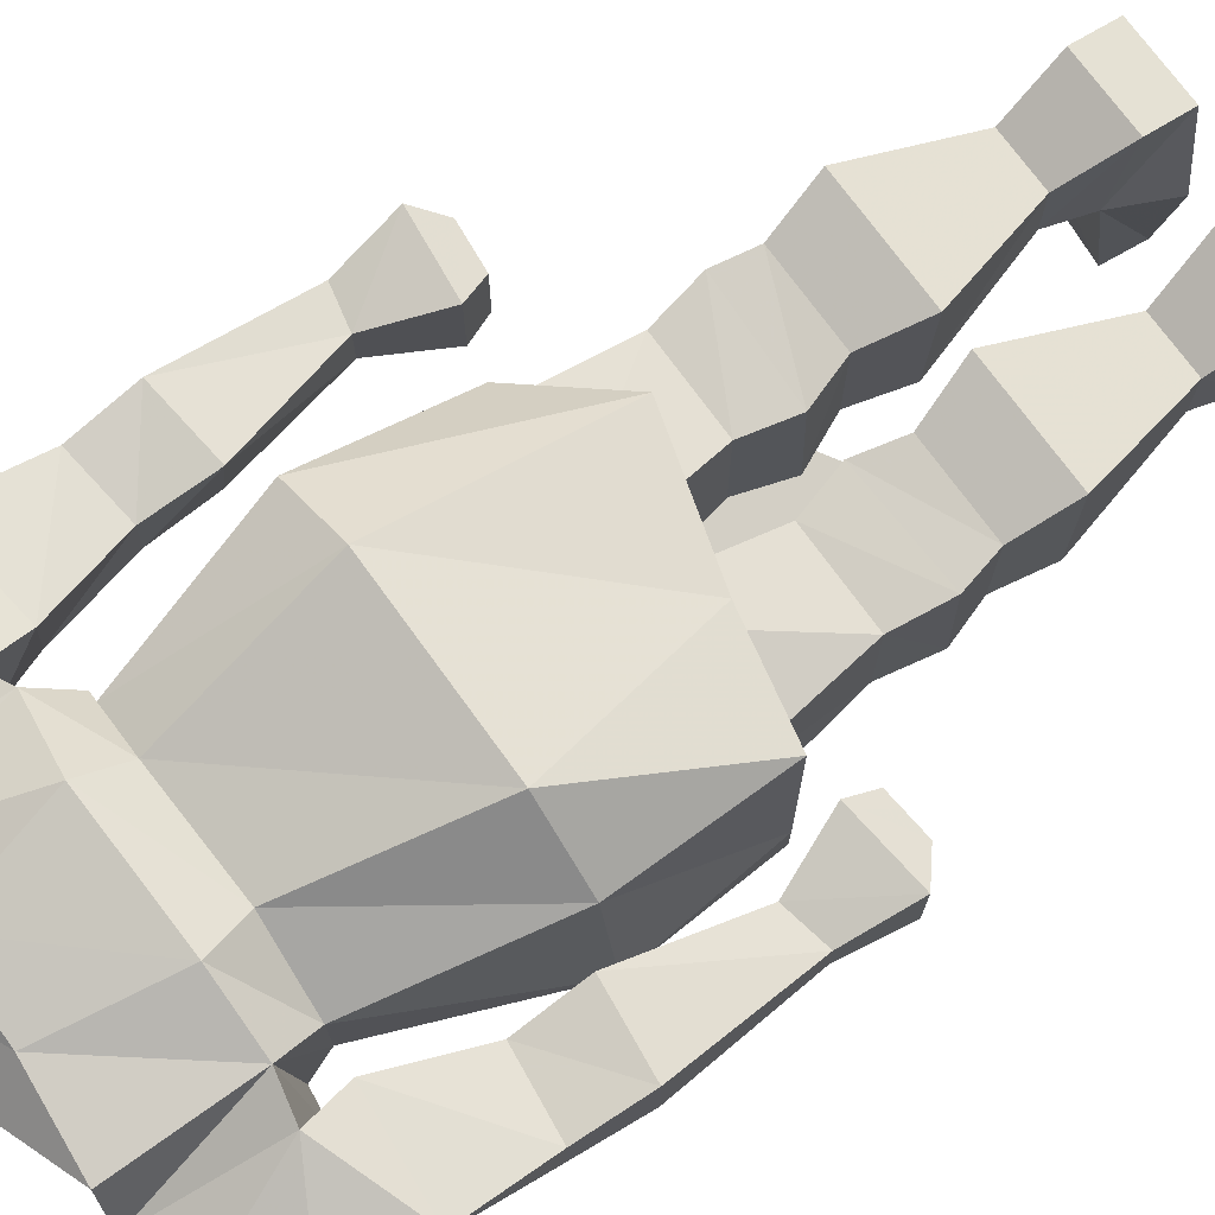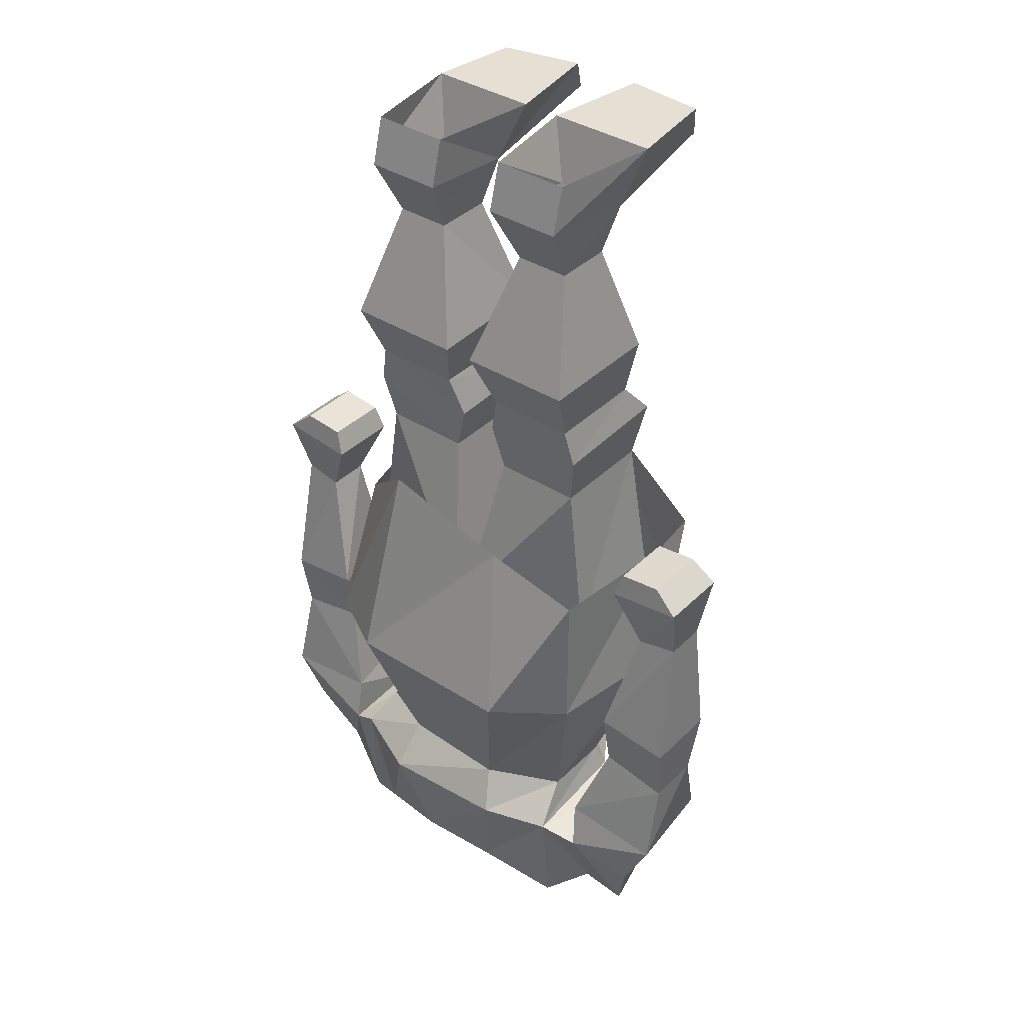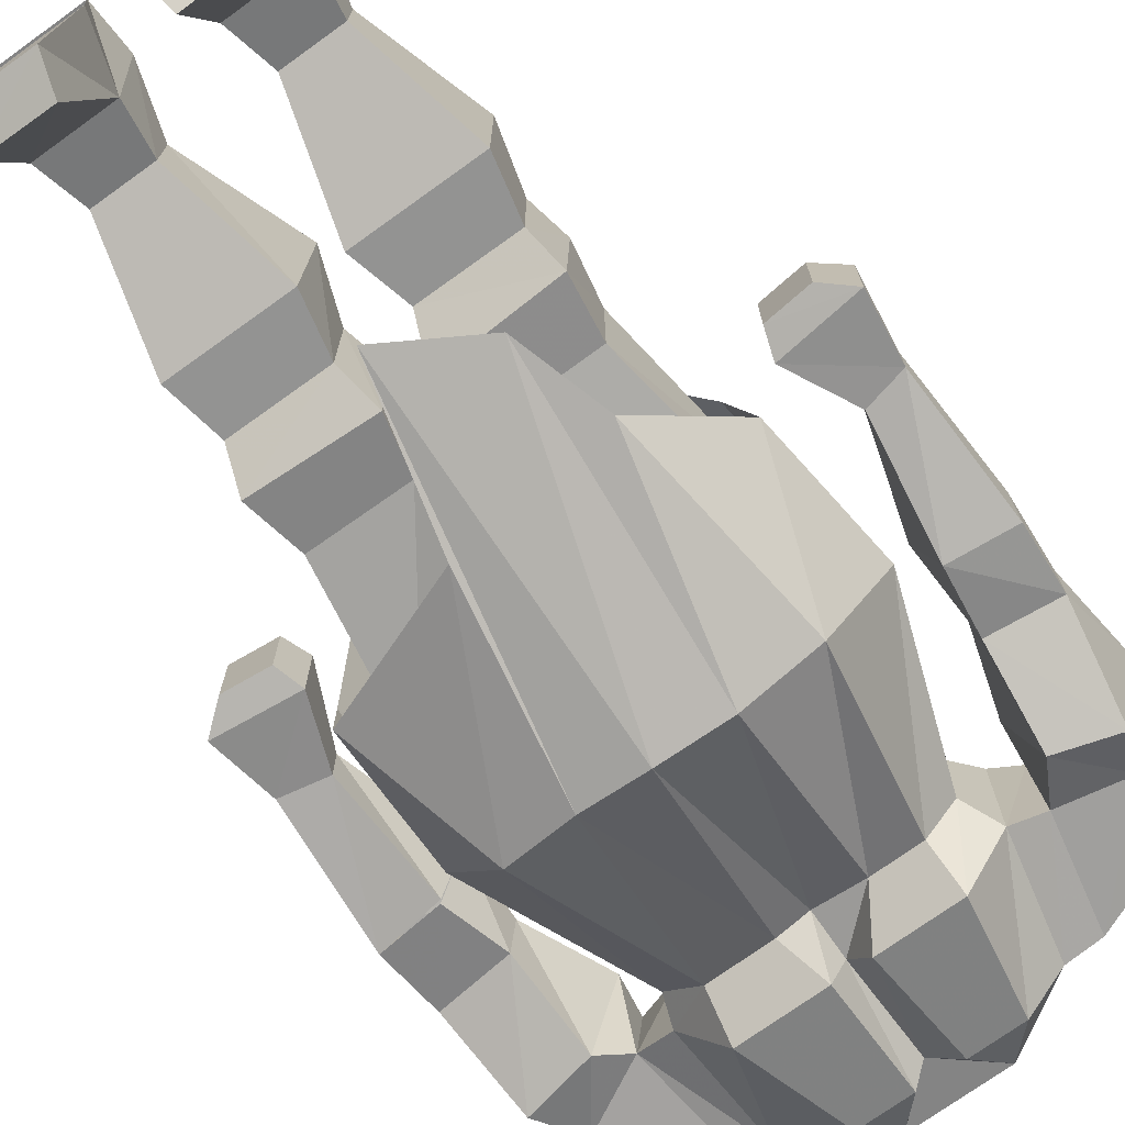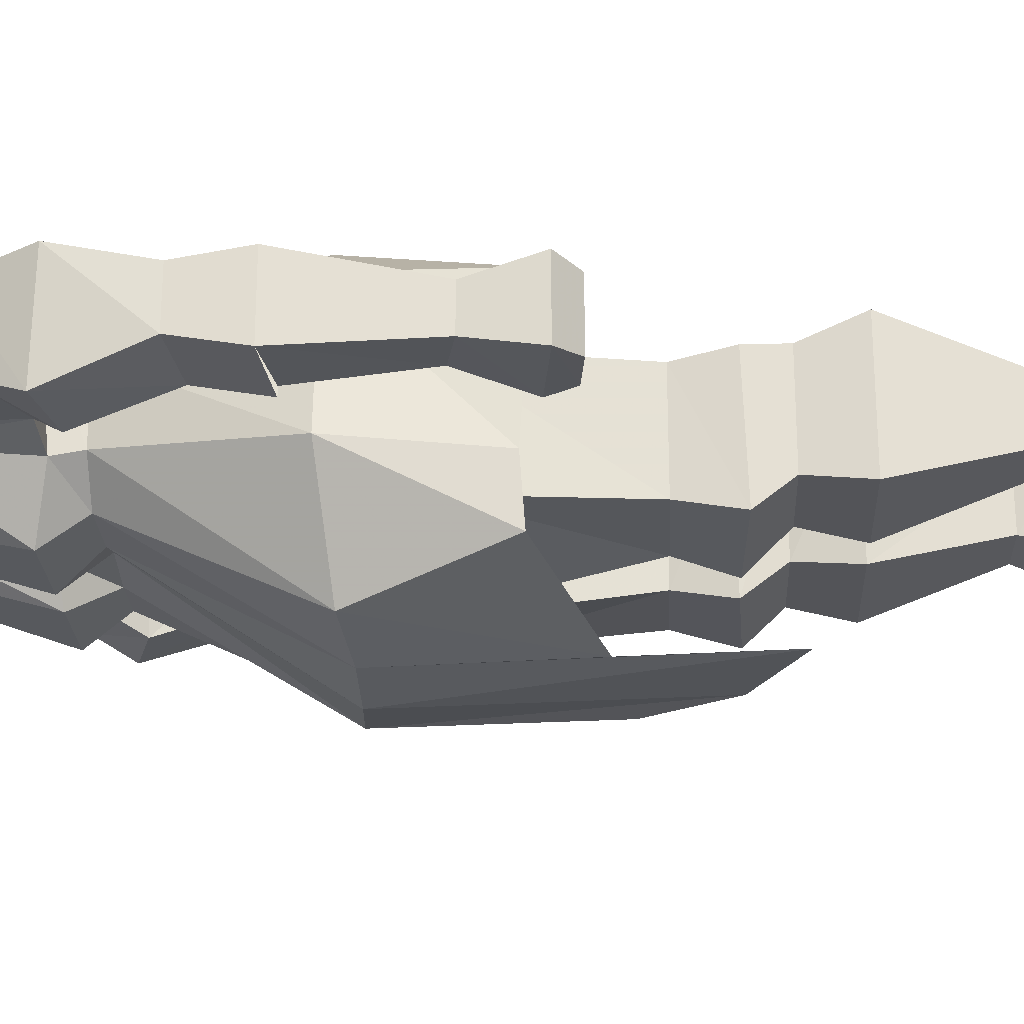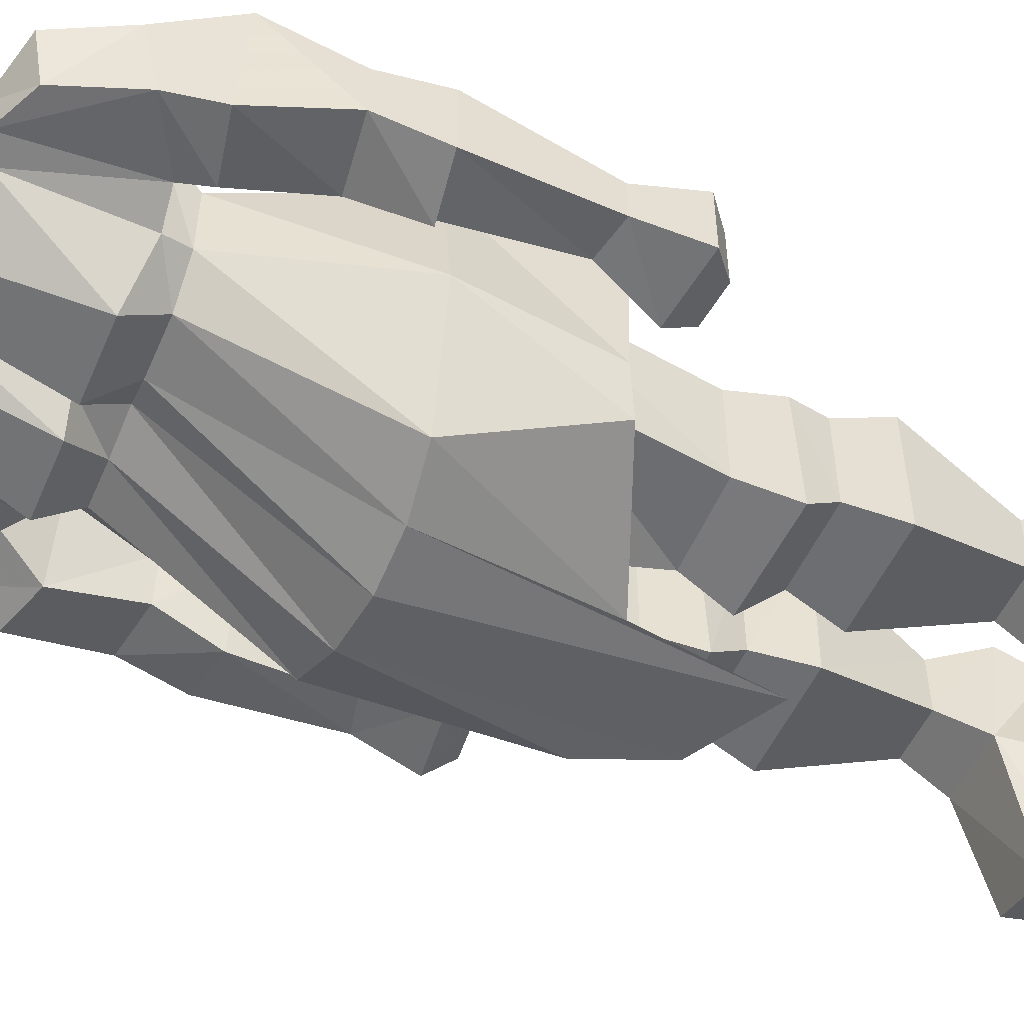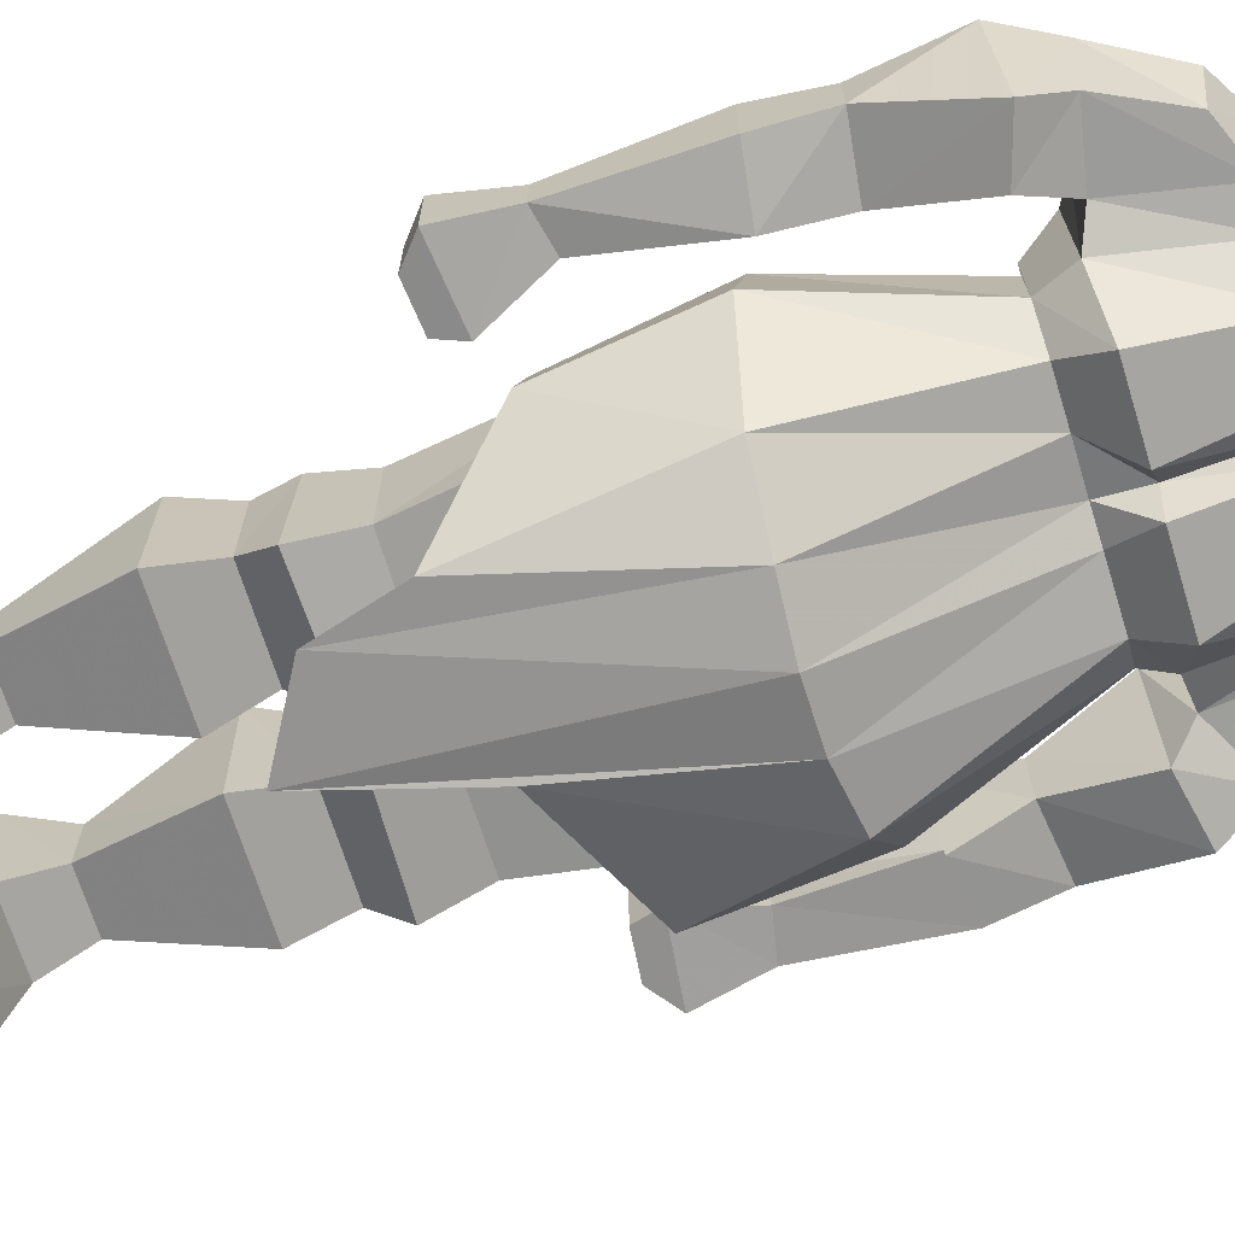
<metadata>
{"format":"obj","ext":"obj","renderer":"f3d","projection":"perspective","resolution":1024,"background":"white","views":[{"elev":73.3,"azim":54.1,"up":"+Z"},{"elev":38.0,"azim":39.1,"up":"+Y"},{"elev":-73.4,"azim":-144.3,"up":"+Z"},{"elev":-24.1,"azim":92.6,"up":"+Z"},{"elev":-52.0,"azim":66.6,"up":"+Z"},{"elev":-69.1,"azim":-72.7,"up":"+Z"}]}
</metadata>
<code>
o npc/khazard_ogre
v 8 -86 5
v 29 -86 5
v 31 -74 7
v 5 -75 6
v 8 -86 -21
v 2 -125 -28
v 2 -125 14
v 34 -125 6
v 29 -86 -20
v 31 -73 -23
v 29 -65 -16
v 29 -65 8
v 8 -65 8
v 5 -74 -24
v 35 -125 -21
v 8 -65 -16
v 5 -52 -18
v 31 -52 -18
v 31 -52 13
v 4 -52 13
v 41 -110 -16
v 39 -108 18
v 39 -143 18
v 44 -143 -14
v 40 -109 -30
v 30 -140 -39
v 8 -96 -39
v 15 -138 -43
v 0 -62 -35
v 1 -138 -45
v -19 -73 -36
v -14 -139 -43
v -25 -92 -38
v -30 -140 -34
v -40 -110 -16
v -43 -143 -11
v -34 -110 8
v -36 -144 20
v -16 -94 18
v -19 -143 30
v 15 -103 18
v 23 -143 30
v 12 -181 17
v 29 -182 8
v 29 -182 -9
v 21 -182 -17
v 7 -182 -17
v 0 -182 -15
v -11 -182 -17
v -22 -182 -17
v -29 -182 -9
v -27 -182 9
v -15 -182 15
v -16 -192 23
v 15 -191 22
v 31 -191 17
v 31 -188 -11
v 22 -191 -24
v 3 -191 -24
v 0 -192 -16
v -5 -191 -24
v -23 -191 -24
v -33 -190 -11
v -29 -182 9
v -33 -190 16
v -28 -220 13
v -11 -218 16
v 9 -218 15
v 30 -220 13
v 35 -221 1
v 40 -193 15
v 39 -189 -8
v 30 -217 -8
v 16 -218 -16
v 4 -218 -16
v 0 -215 -13
v -6 -218 -16
v -18 -218 -16
v -27 -217 -8
v -40 -193 -8
v -39 -193 15
v -36 -222 11
v -35 -217 -7
v -11 -226 -10
v -12 -226 6
v 13 -226 6
v 36 -219 -7
v 47 -214 -7
v 49 -217 5
v 54 -201 10
v 62 -185 12
v 38 -183 12
v 44 -183 -13
v 54 -197 -8
v -46 -163 7
v -45 -148 10
v -63 -150 10
v -62 -165 8
v -40 -183 12
v -45 -183 -13
v -47 -163 -6
v -49 -148 -10
v -53 -121 -6
v -53 -121 4
v -62 -119 4
v -63 -150 -8
v -62 -165 -5
v -64 -186 12
v -55 -196 -8
v -58 -187 -13
v -62 -119 -6
v -46 -106 -9
v -46 -106 8
v -64 -104 8
v -64 -104 -9
v -48 -100 -8
v -48 -100 7
v -58 -99 7
v -58 -99 -8
v -47 -212 -7
v -50 -214 5
v -58 -198 10
v 62 -165 8
v 45 -163 7
v 62 -165 -5
v 63 -150 -8
v 63 -150 10
v 45 -148 10
v 46 -163 -6
v 59 -186 -13
v 49 -148 -10
v 63 -104 8
v 45 -106 8
v 51 -121 4
v 61 -119 4
v 63 -104 -9
v 57 -99 -8
v 57 -99 7
v 47 -100 7
v 45 -106 -9
v 51 -121 -6
v 49 -148 -8
v 61 -119 -6
v 47 -100 -8
v -30 -74 7
v -28 -86 5
v -7 -86 5
v -4 -75 6
v -28 -65 8
v -28 -65 -16
v -30 -73 -23
v -28 -86 -20
v -33 -125 6
v -1 -125 14
v -1 -125 -28
v -7 -86 -21
v -4 -74 -24
v -7 -65 8
v -31 -52 13
v -31 -52 -18
v -4 -52 -18
v -7 -65 -16
v -34 -125 -21
v -3 -52 13
v -24 -25 4
v -24 -25 -10
v -11 -25 -10
v -11 -25 4
v 12 -25 4
v 12 -25 -10
v 25 -25 -10
v 25 -25 4
v 27 -11 11
v 9 -11 11
v 10 -14 -14
v 27 -14 -14
v 31 0 -18
v 27 0 8
v 9 0 8
v 5 0 -18
v 9 0 -43
v 11 -8 -47
v 28 0 -41
v 26 -8 -44
v -26 -11 11
v -26 -14 -14
v -9 -14 -14
v -8 -11 11
v -26 0 8
v -30 0 -18
v -25 -8 -43
v -10 -8 -47
v -4 0 -18
v -27 0 -39
v -8 0 -43
v -8 0 8
v 11 -226 -10
v 8 -86 5
v 8 -86 5
v 8 -86 5
f 1 2 3
f 1 3 4
f 1 4 5
f 1 5 6
f 1 6 7
f 1 7 2
f 2 7 8
f 2 8 9
f 2 9 10
f 2 10 3
f 3 10 11
f 3 11 12
f 3 12 4
f 4 12 13
f 4 13 14
f 4 14 5
f 5 14 9
f 5 9 15
f 5 15 6
f 9 14 10
f 10 14 16
f 10 16 11
f 11 16 17
f 11 17 18
f 11 18 12
f 12 18 19
f 12 19 13
f 13 19 20
f 13 20 16
f 13 16 14
f 8 15 9
f 21 22 23
f 21 23 24
f 21 24 25
f 25 24 26
f 25 26 27
f 27 26 28
f 27 28 29
f 29 28 30
f 29 30 31
f 31 30 32
f 31 32 33
f 33 32 34
f 33 34 35
f 35 34 36
f 35 36 37
f 37 36 38
f 37 38 39
f 39 38 40
f 39 40 41
f 41 40 42
f 41 42 22
f 22 42 23
f 23 42 43
f 23 43 44
f 23 44 24
f 24 44 45
f 24 45 26
f 26 45 46
f 26 46 28
f 28 46 47
f 28 47 30
f 30 47 48
f 30 48 32
f 32 48 49
f 32 49 34
f 34 49 50
f 34 50 36
f 36 50 51
f 36 51 38
f 38 51 52
f 38 52 40
f 40 52 53
f 40 53 42
f 42 53 43
f 43 53 54
f 43 54 55
f 43 55 44
f 44 55 56
f 44 56 45
f 45 56 57
f 45 57 46
f 46 57 58
f 46 58 47
f 47 58 59
f 47 59 48
f 48 59 60
f 48 60 49
f 49 60 61
f 49 61 50
f 50 61 62
f 50 62 51
f 51 62 63
f 51 63 64
f 64 63 65
f 64 65 53
f 53 65 54
f 54 65 66
f 54 66 67
f 54 67 55
f 55 67 68
f 55 68 56
f 56 68 69
f 56 69 70
f 56 70 71
f 56 71 72
f 56 72 57
f 57 72 73
f 57 73 58
f 58 73 74
f 58 74 59
f 59 74 75
f 59 75 60
f 60 75 76
f 60 76 61
f 61 76 77
f 61 77 62
f 62 77 78
f 62 78 63
f 63 78 79
f 63 79 80
f 63 80 81
f 63 81 65
f 65 81 82
f 65 82 66
f 66 82 83
f 66 83 79
f 66 79 84
f 66 84 85
f 66 85 67
f 67 85 68
f 68 85 86
f 68 86 69
f 69 86 73
f 69 73 87
f 69 87 70
f 70 87 88
f 70 88 89
f 70 89 71
f 71 89 90
f 71 90 91
f 71 91 92
f 71 92 72
f 72 92 93
f 72 93 94
f 72 94 87
f 72 87 73
f 95 96 97
f 95 97 98
f 95 98 99
f 95 99 100
f 95 100 101
f 95 101 96
f 96 101 102
f 96 102 103
f 96 103 104
f 96 104 97
f 97 104 105
f 97 105 106
f 97 106 98
f 98 106 107
f 98 107 108
f 98 108 99
f 99 108 81
f 99 81 80
f 99 80 100
f 100 80 109
f 100 109 110
f 100 110 101
f 101 110 107
f 101 107 102
f 102 107 106
f 102 106 111
f 102 111 103
f 103 111 112
f 103 112 113
f 103 113 104
f 104 113 114
f 104 114 105
f 105 114 115
f 105 115 111
f 105 111 106
f 111 115 112
f 112 115 116
f 112 116 117
f 112 117 113
f 113 117 118
f 113 118 114
f 114 118 119
f 114 119 115
f 115 119 116
f 116 119 117
f 117 119 118
f 83 120 109
f 83 109 80
f 83 80 79
f 82 121 120
f 82 120 83
f 81 122 121
f 81 121 82
f 120 121 122
f 120 122 109
f 109 122 110
f 110 122 108
f 110 108 107
f 108 122 81
f 94 88 87
f 88 94 90
f 88 90 89
f 123 124 92
f 123 92 91
f 123 91 125
f 123 125 126
f 123 126 127
f 123 127 124
f 124 127 128
f 124 128 129
f 124 129 93
f 124 93 92
f 129 125 130
f 129 130 93
f 93 130 94
f 94 130 90
f 90 130 91
f 91 130 125
f 131 129 128
f 129 131 125
f 125 131 126
f 132 133 134
f 132 134 135
f 132 135 136
f 132 136 137
f 132 137 138
f 132 138 133
f 133 138 139
f 133 139 140
f 133 140 141
f 133 141 134
f 134 141 142
f 134 142 128
f 134 128 135
f 135 128 127
f 135 127 143
f 135 143 136
f 136 143 140
f 136 140 144
f 136 144 137
f 137 144 139
f 137 139 138
f 140 143 141
f 141 143 126
f 141 126 142
f 139 144 140
f 145 146 147
f 145 147 148
f 145 148 149
f 145 149 150
f 145 150 151
f 145 151 146
f 146 151 152
f 146 152 153
f 146 153 154
f 146 154 147
f 147 154 155
f 147 155 156
f 147 156 148
f 148 156 157
f 148 157 158
f 148 158 149
f 149 158 159
f 149 159 160
f 149 160 150
f 150 160 161
f 150 161 162
f 150 162 151
f 151 162 157
f 151 157 152
f 152 157 156
f 152 156 163
f 152 163 153
f 162 158 157
f 158 162 164
f 158 164 159
f 159 164 165
f 159 165 166
f 159 166 160
f 160 166 167
f 160 167 161
f 161 167 168
f 161 168 164
f 161 164 162
f 156 155 163
f 16 20 17
f 17 20 169
f 17 169 170
f 17 170 18
f 18 170 171
f 18 171 19
f 19 171 172
f 19 172 20
f 20 172 169
f 169 172 173
f 169 173 174
f 169 174 170
f 170 174 175
f 170 175 171
f 171 175 176
f 171 176 172
f 172 176 173
f 173 176 177
f 173 177 178
f 173 178 174
f 174 178 179
f 174 179 175
f 175 179 180
f 175 180 181
f 175 181 182
f 175 182 176
f 175 176 177
f 175 177 180
f 180 177 183
f 180 183 181
f 181 183 184
f 181 184 182
f 182 184 176
f 176 184 177
f 177 184 183
f 168 165 164
f 165 168 185
f 165 185 186
f 165 186 166
f 166 186 187
f 166 187 167
f 167 187 188
f 167 188 168
f 168 188 185
f 185 188 189
f 185 189 190
f 185 190 186
f 186 190 191
f 186 191 192
f 186 192 187
f 186 187 190
f 190 187 193
f 190 193 194
f 190 194 191
f 191 194 195
f 191 195 192
f 192 195 187
f 187 195 193
f 187 193 196
f 187 196 188
f 188 196 189
f 193 195 194
f 143 127 126
f 76 197 84
f 76 84 77
f 77 84 78
f 78 84 79
f 75 197 76
f 197 75 74
f 197 74 73
f 197 73 86

</code>
